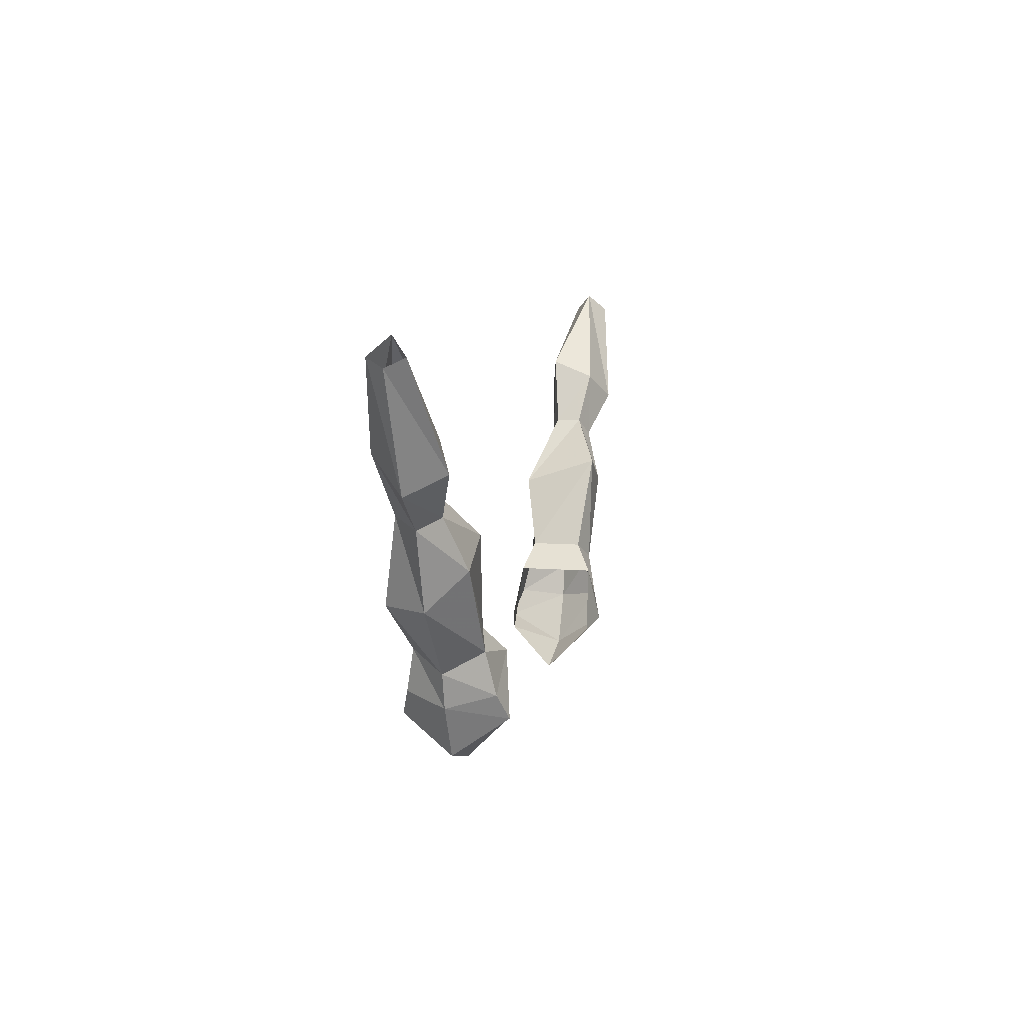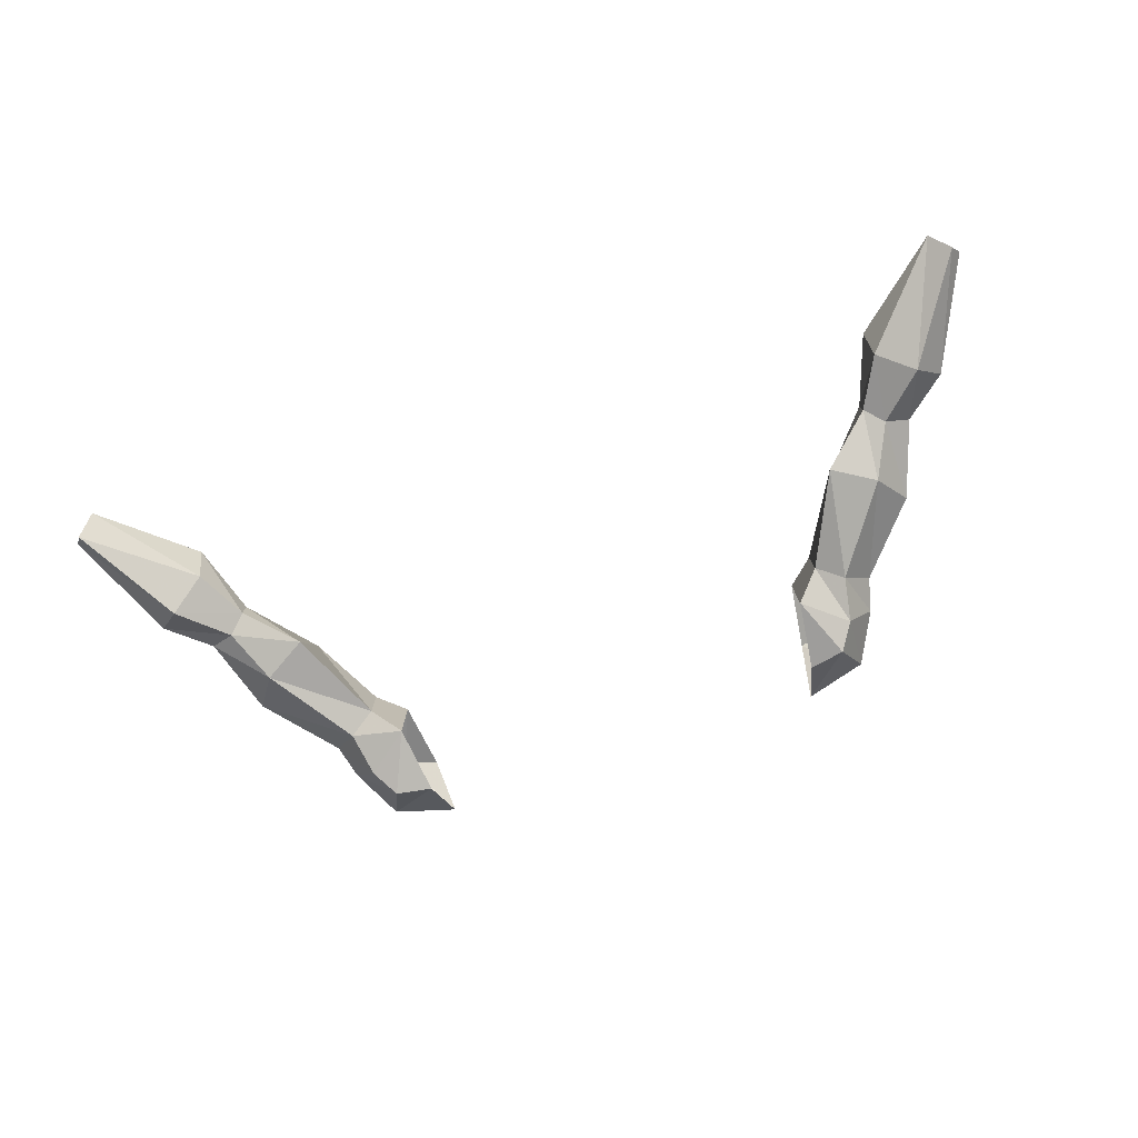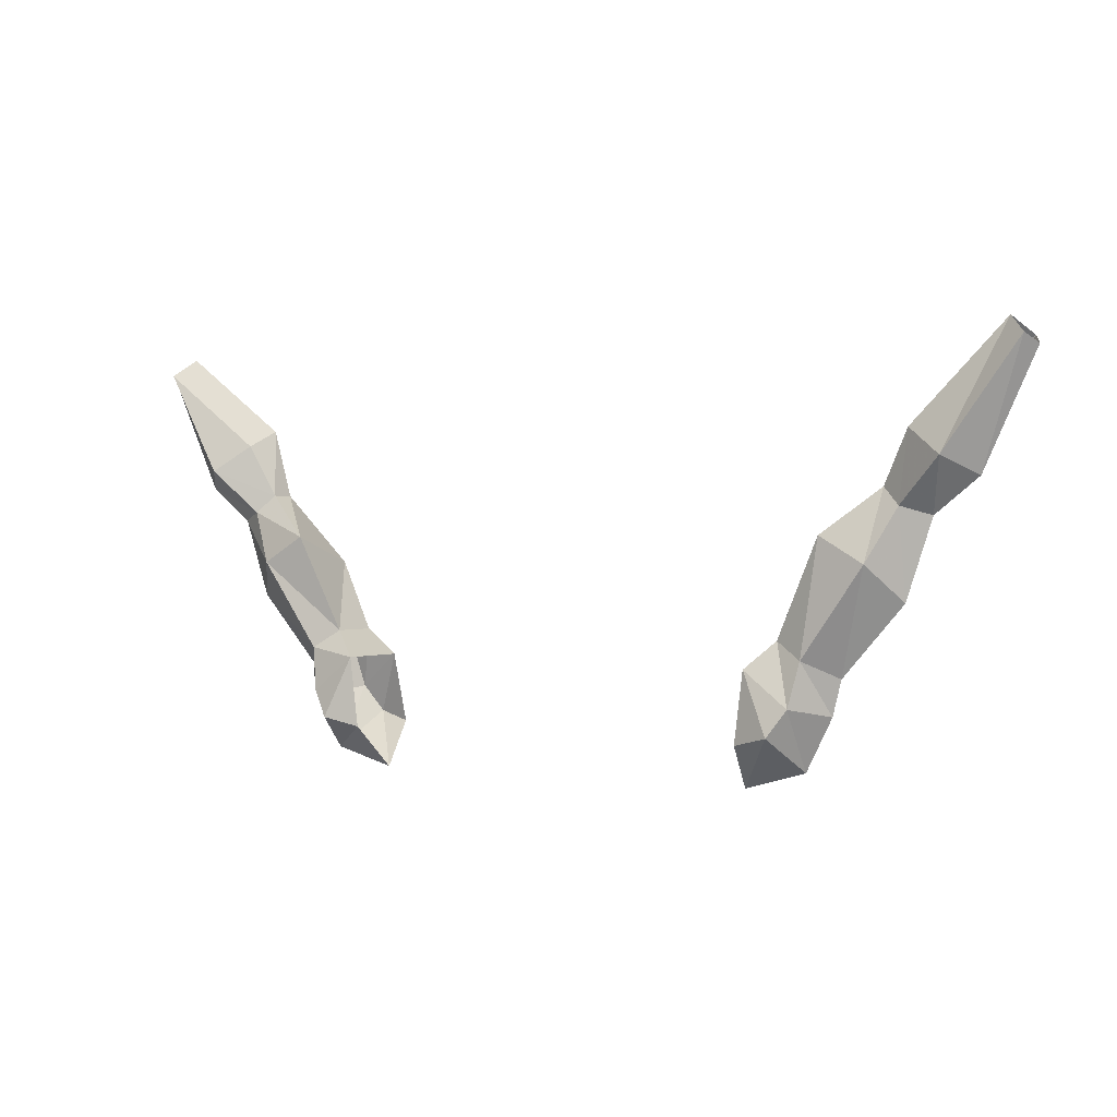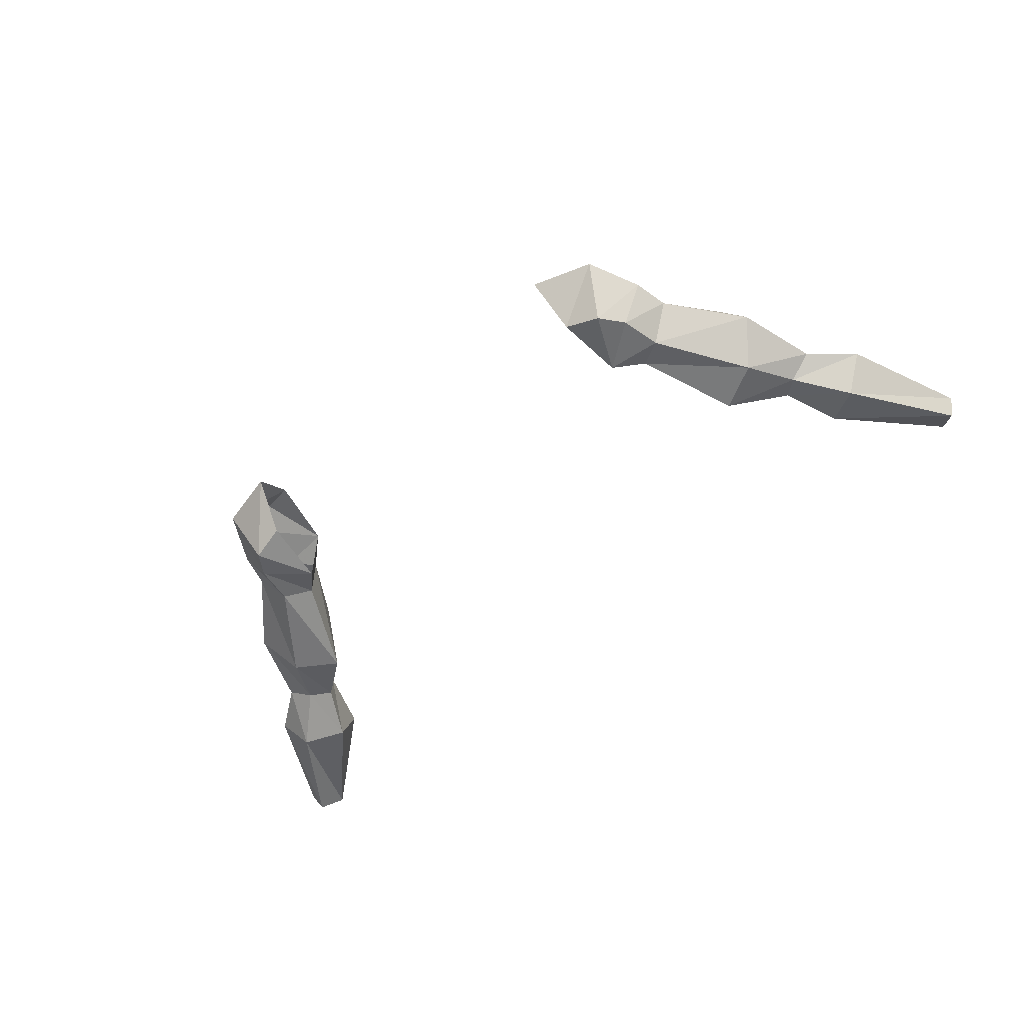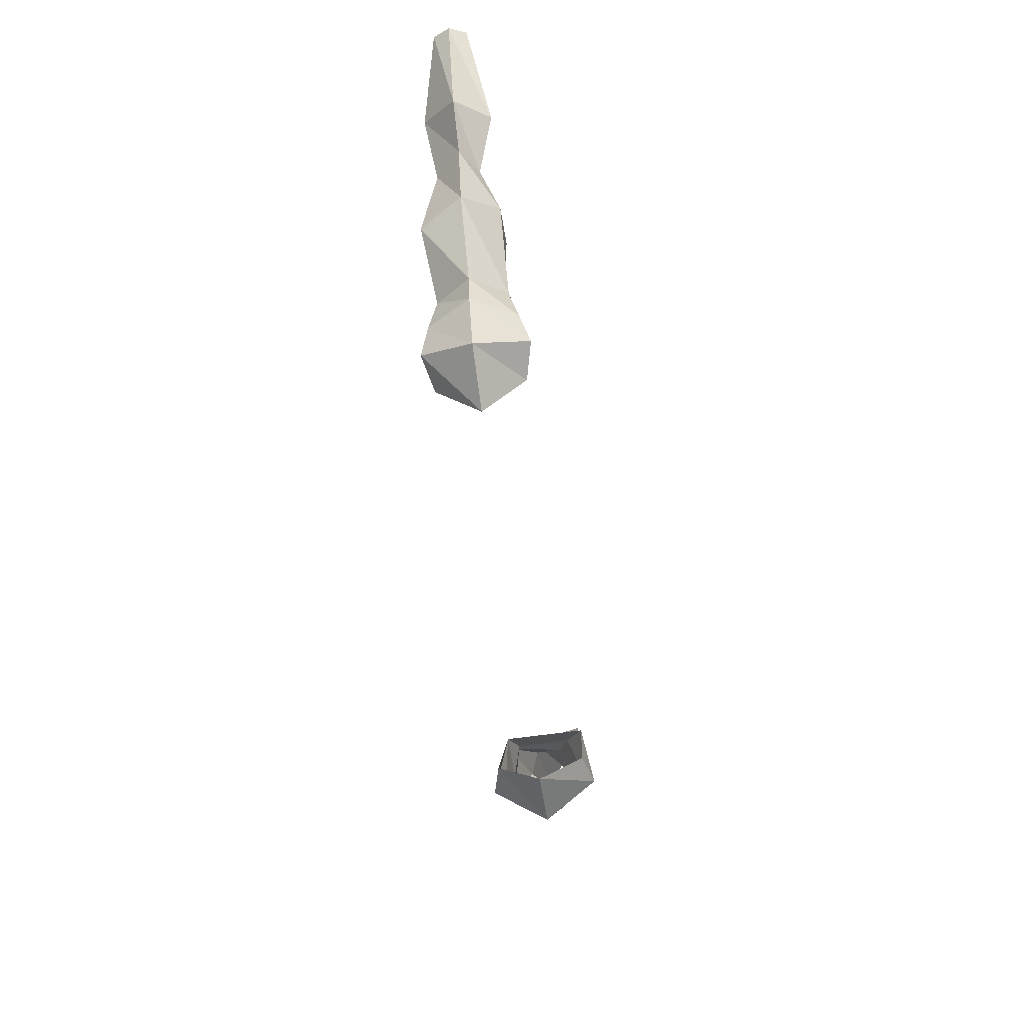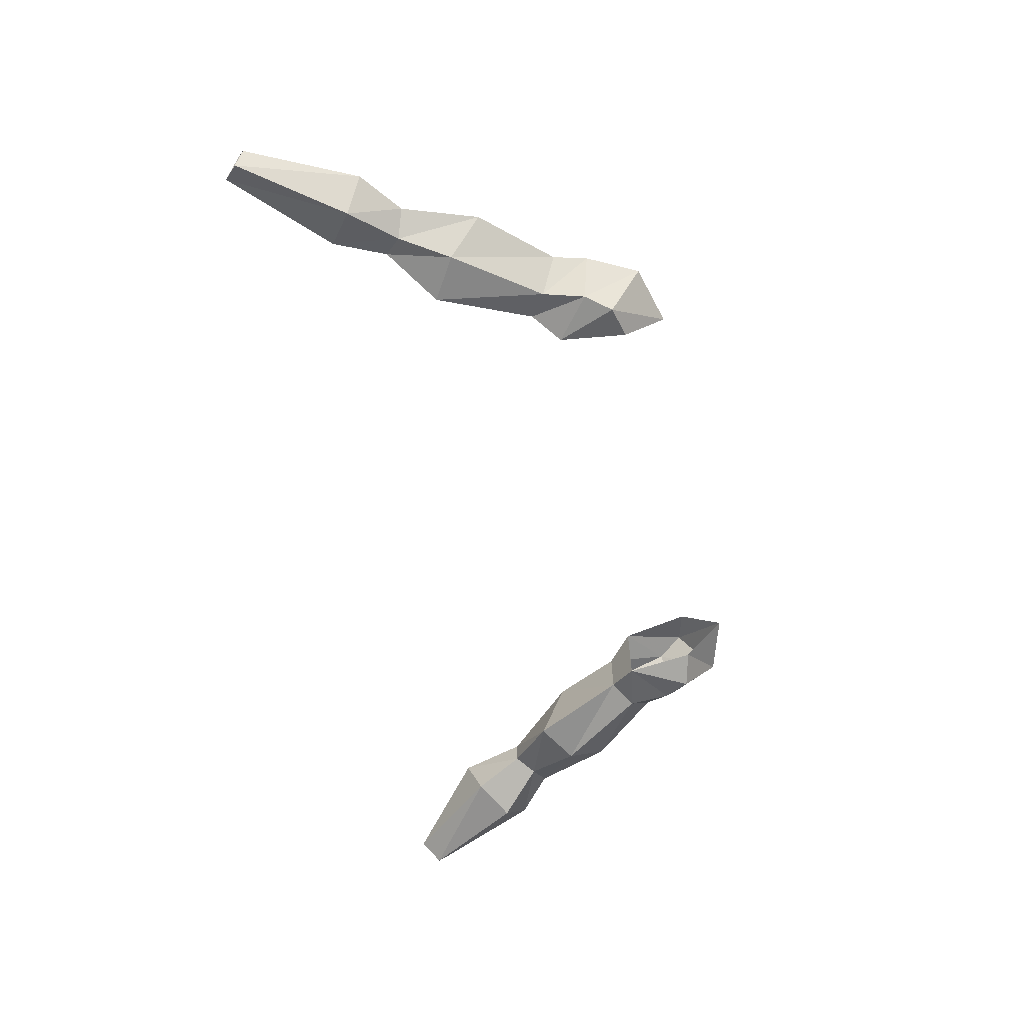
<metadata>
{"format":"obj","ext":"obj","renderer":"f3d","projection":"perspective","resolution":1024,"background":"white","views":[{"elev":8.5,"azim":102.6,"up":"+Y"},{"elev":-77.5,"azim":-161.6,"up":"+Z"},{"elev":0.3,"azim":-150.1,"up":"+Y"},{"elev":-56.9,"azim":38.5,"up":"+Z"},{"elev":-65.6,"azim":98.0,"up":"+Y"},{"elev":-62.0,"azim":-78.0,"up":"+Z"}]}
</metadata>
<code>
v 0.2188 -1.164 0.0625
v 0.2188 -1.164 0.01562
v 0.1953 -1.188 0
v 0.1953 -1.188 0.07031
v 0.2344 -1.219 0.07812
v 0.2422 -1.18 0.07031
v 0.2578 -1.102 0.07812
v 0.2578 -1.078 0.007812
v 0.2969 -1.102 0.007812
v 0.2422 -1.18 0.007812
v 0.2344 -1.219 0
v 0.2188 -1.242 -0.007812
v 0.1875 -1.25 0
v 0.2344 -1.273 0.03906
v 0.1797 -1.289 0.03906
v 0.2188 -1.242 0.08594
v 0.1875 -1.25 0.07812
v 0.2578 -1.227 0.03906
v 0.2656 -1.195 0.03906
v 0.2969 -1.133 0.07812
v 0.3047 -1.039 0.05469
v 0.3047 -1.039 0.03125
v 0.3203 -1.055 0.02344
v 0.3438 -1.062 0.03906
v 0.3203 -1.133 0.03906
v 0.3281 -0.9766 0.0625
v 0.3281 -0.9922 0.02344
v 0.3594 -1.016 0.007812
v 0.3828 -1.031 0.03906
v 0.3594 -1 0.07031
v 0.3203 -1.055 0.0625
v 0.4062 -0.9062 0.03906
v 0.4219 -0.9219 0.02344
v 0.4297 -0.9297 0.03906
v 0.4219 -0.9219 0.05469
v -0.2188 -1.164 0.01562
v -0.2188 -1.164 0.0625
v -0.1953 -1.188 0.07031
v -0.1953 -1.188 0
v -0.2344 -1.219 0
v -0.2422 -1.18 0.007812
v -0.2578 -1.078 0.007812
v -0.2578 -1.102 0.07812
v -0.2969 -1.133 0.07812
v -0.2422 -1.18 0.07031
v -0.2344 -1.219 0.07812
v -0.2188 -1.242 0.08594
v -0.1875 -1.25 0.07812
v -0.2344 -1.273 0.03906
v -0.1797 -1.289 0.03906
v -0.2188 -1.242 -0.007812
v -0.1875 -1.25 0
v -0.2578 -1.227 0.03906
v -0.2656 -1.195 0.03906
v -0.2969 -1.102 0.007812
v -0.3047 -1.039 0.03125
v -0.3047 -1.039 0.05469
v -0.3203 -1.055 0.0625
v -0.3438 -1.062 0.03906
v -0.3203 -1.133 0.03906
v -0.3281 -0.9922 0.02344
v -0.3281 -0.9766 0.0625
v -0.3594 -1 0.07031
v -0.3828 -1.031 0.03906
v -0.3594 -1.016 0.007812
v -0.3203 -1.055 0.02344
v -0.4062 -0.9062 0.03906
v -0.4219 -0.9219 0.05469
v -0.4297 -0.9297 0.03906
v -0.4219 -0.9219 0.02344
f 1 2 3
f 1 3 4
f 22 21 26
f 22 26 27
f 22 27 28
f 22 28 23
f 23 28 29
f 23 29 24
f 24 29 30
f 24 30 31
f 30 26 21
f 30 21 31
f 36 37 38
f 36 38 39
f 57 56 61
f 57 61 62
f 57 62 58
f 58 62 63
f 58 63 64
f 58 64 59
f 59 64 65
f 59 65 66
f 56 66 61
f 61 66 65
f 1 4 5
f 1 5 6
f 1 6 7
f 1 7 2
f 2 7 8
f 2 8 9
f 2 9 10
f 2 10 3
f 3 10 11
f 3 11 12
f 3 12 13
f 13 12 14
f 13 14 15
f 15 14 16
f 15 16 17
f 17 16 4
f 4 16 5
f 5 16 14
f 5 14 18
f 5 18 6
f 6 18 19
f 6 19 20
f 6 20 7
f 7 20 21
f 7 21 8
f 8 21 22
f 8 22 23
f 8 23 9
f 9 23 24
f 9 24 25
f 9 25 10
f 10 25 19
f 10 19 11
f 11 19 18
f 11 18 12
f 12 18 14
f 24 31 25
f 25 31 20
f 25 20 19
f 31 21 20
f 36 39 40
f 36 40 41
f 36 41 42
f 36 42 37
f 37 42 43
f 37 43 44
f 37 44 45
f 37 45 38
f 38 45 46
f 38 46 47
f 38 47 48
f 48 47 49
f 48 49 50
f 50 49 51
f 50 51 52
f 52 51 39
f 39 51 40
f 40 51 49
f 40 49 53
f 40 53 41
f 41 53 54
f 41 54 55
f 41 55 42
f 42 55 56
f 42 56 43
f 43 56 57
f 43 57 58
f 43 58 44
f 44 58 59
f 44 59 60
f 44 60 45
f 45 60 54
f 45 54 46
f 46 54 53
f 46 53 47
f 47 53 49
f 59 66 60
f 60 66 55
f 60 55 54
f 55 66 56
f 27 26 32
f 27 32 33
f 27 33 28
f 28 33 34
f 28 34 29
f 29 34 35
f 29 35 30
f 30 35 32
f 30 32 26
f 61 65 67
f 61 67 62
f 62 67 68
f 62 68 63
f 63 68 69
f 63 69 64
f 64 69 70
f 64 70 65
f 65 70 67

</code>
